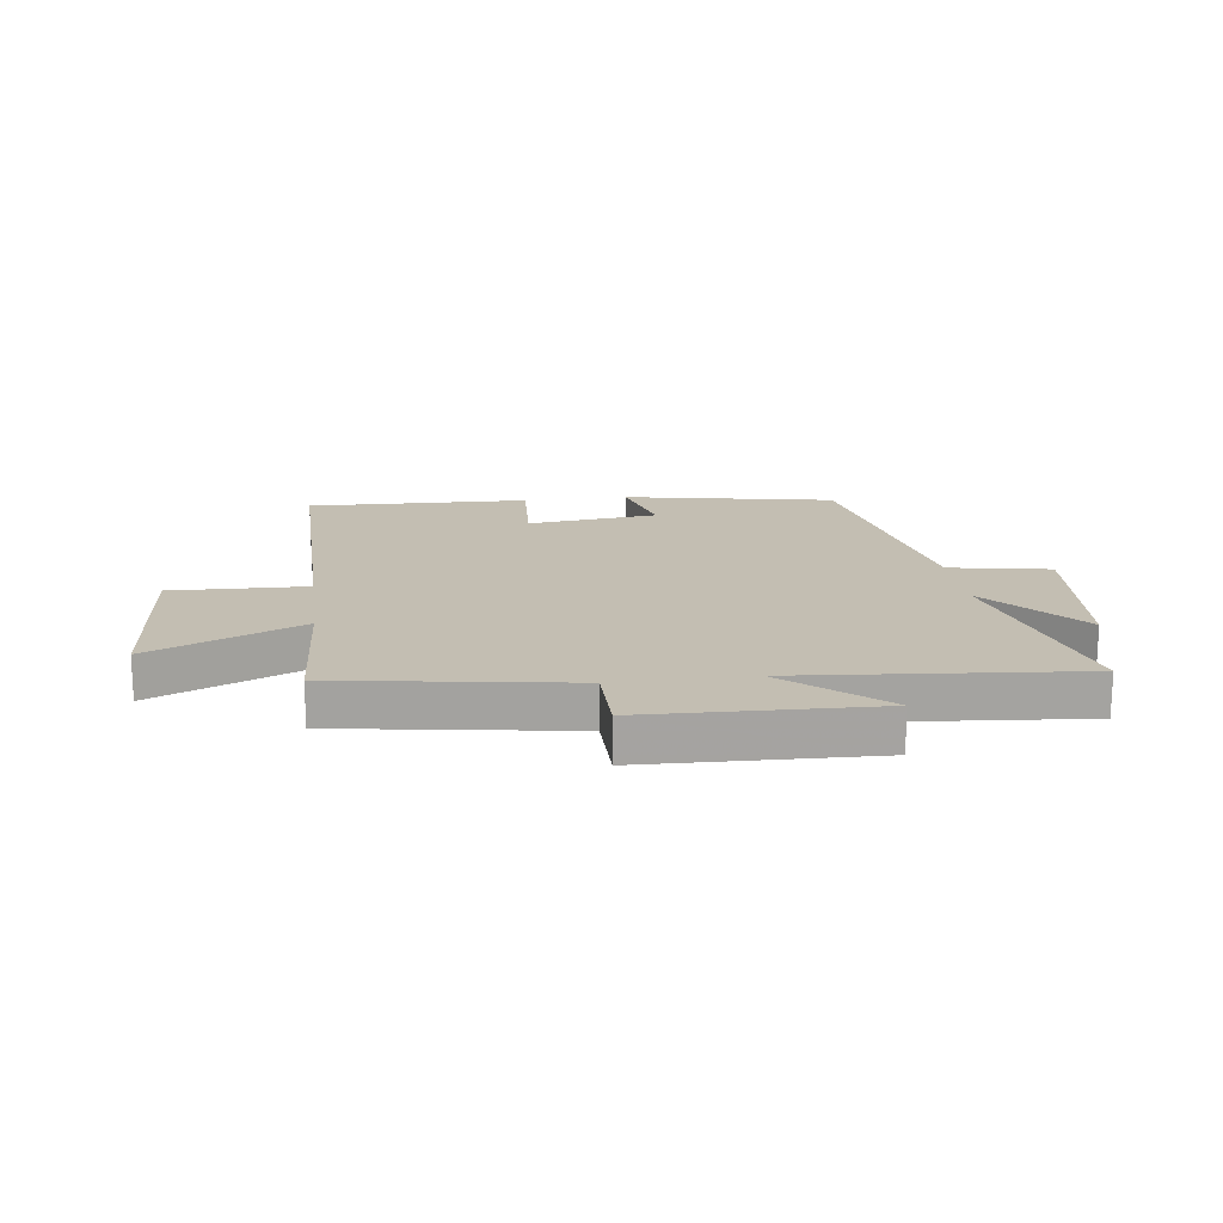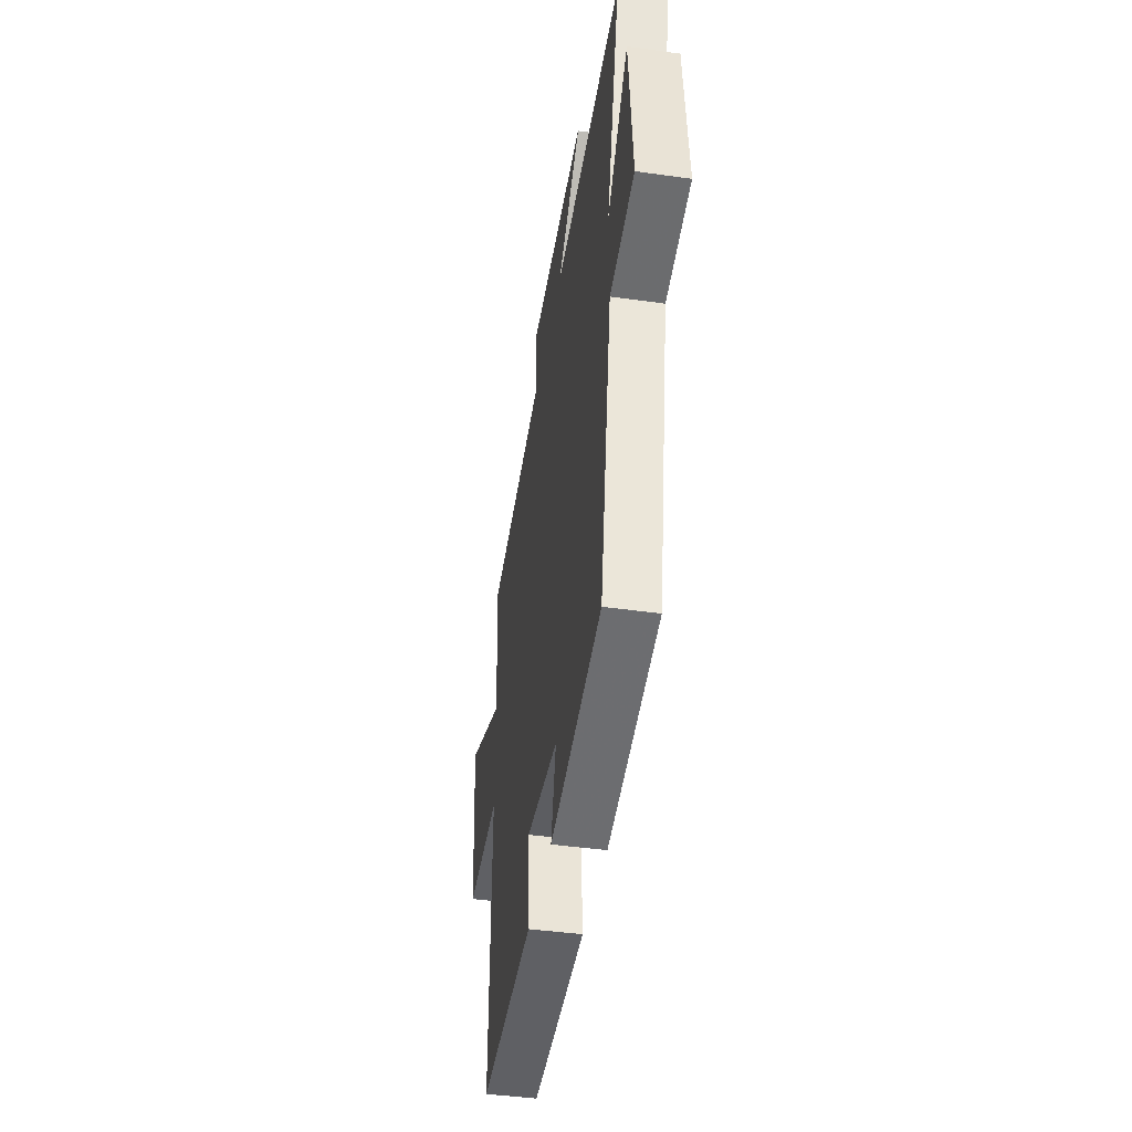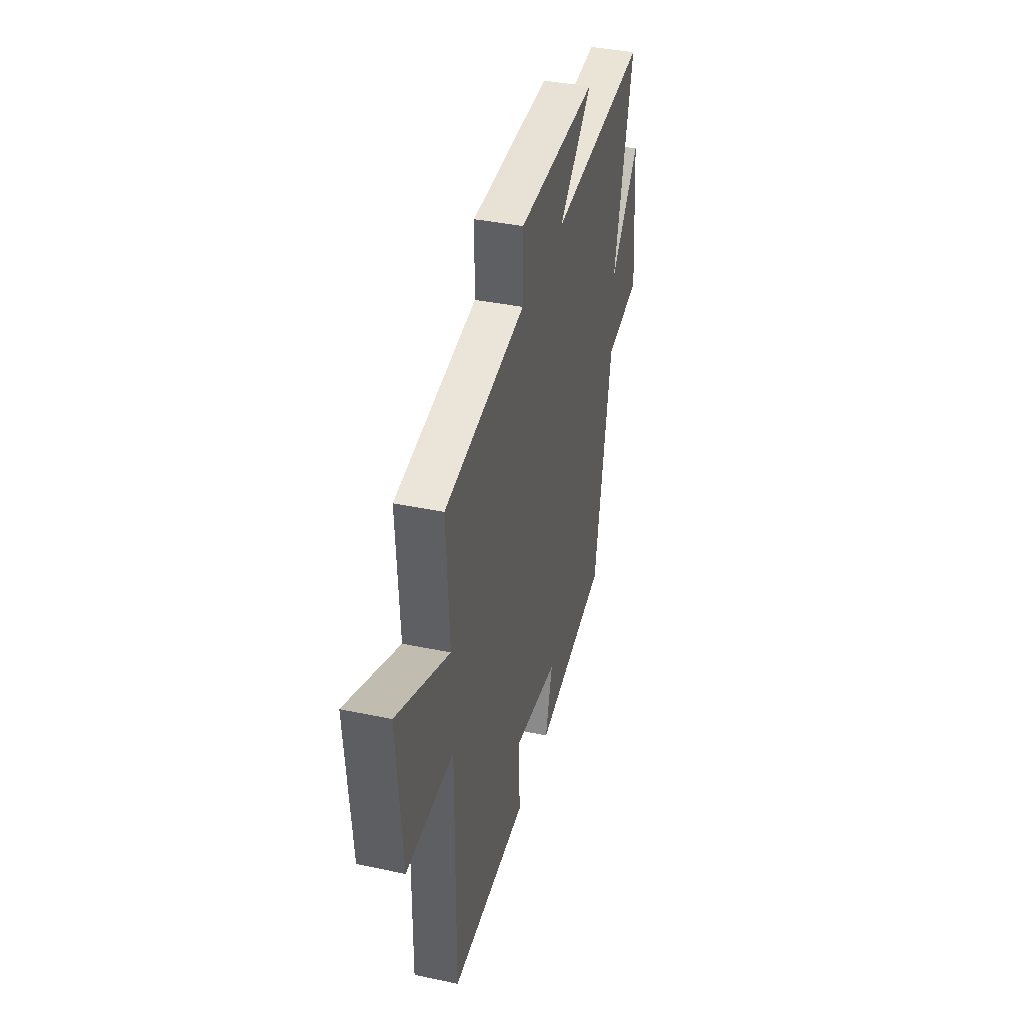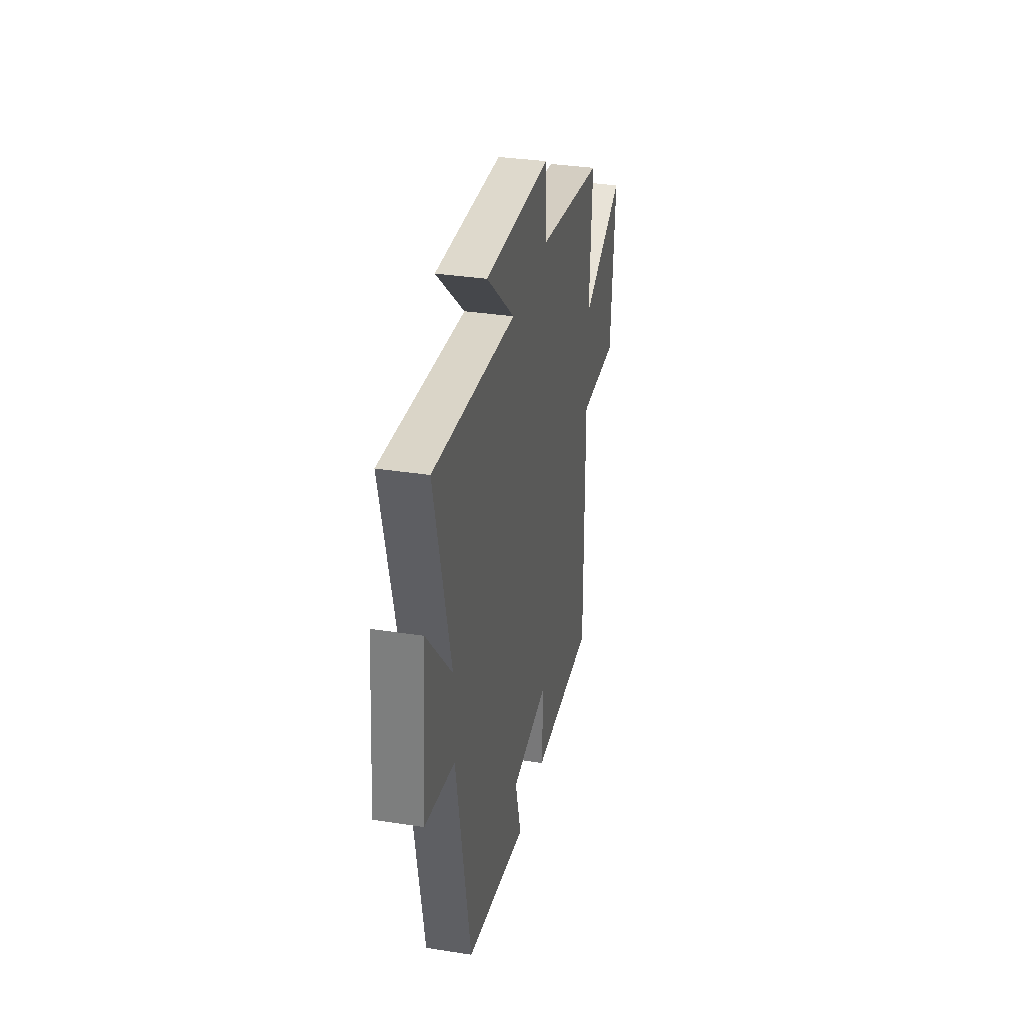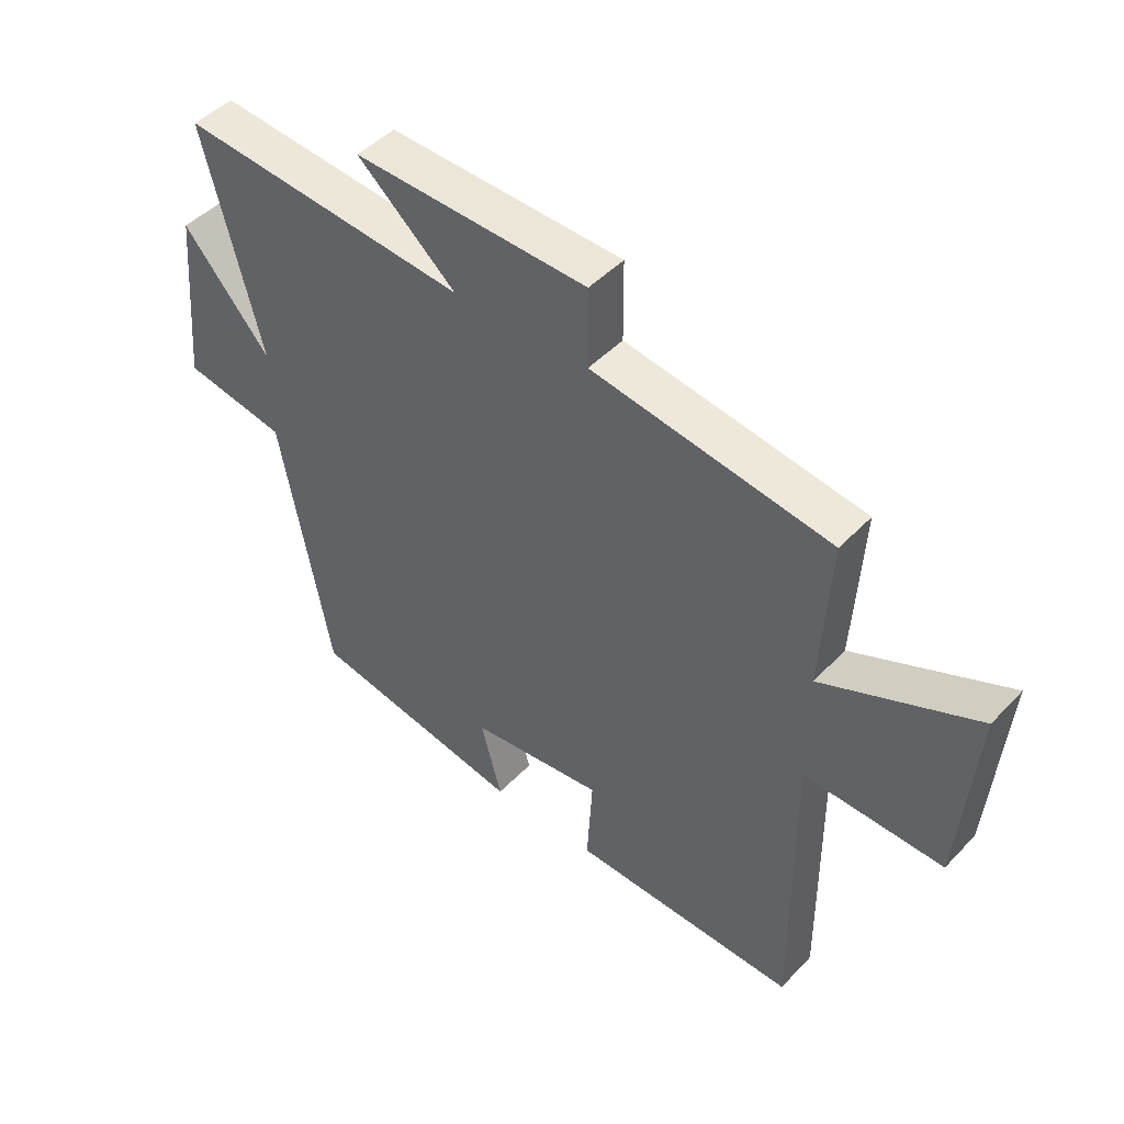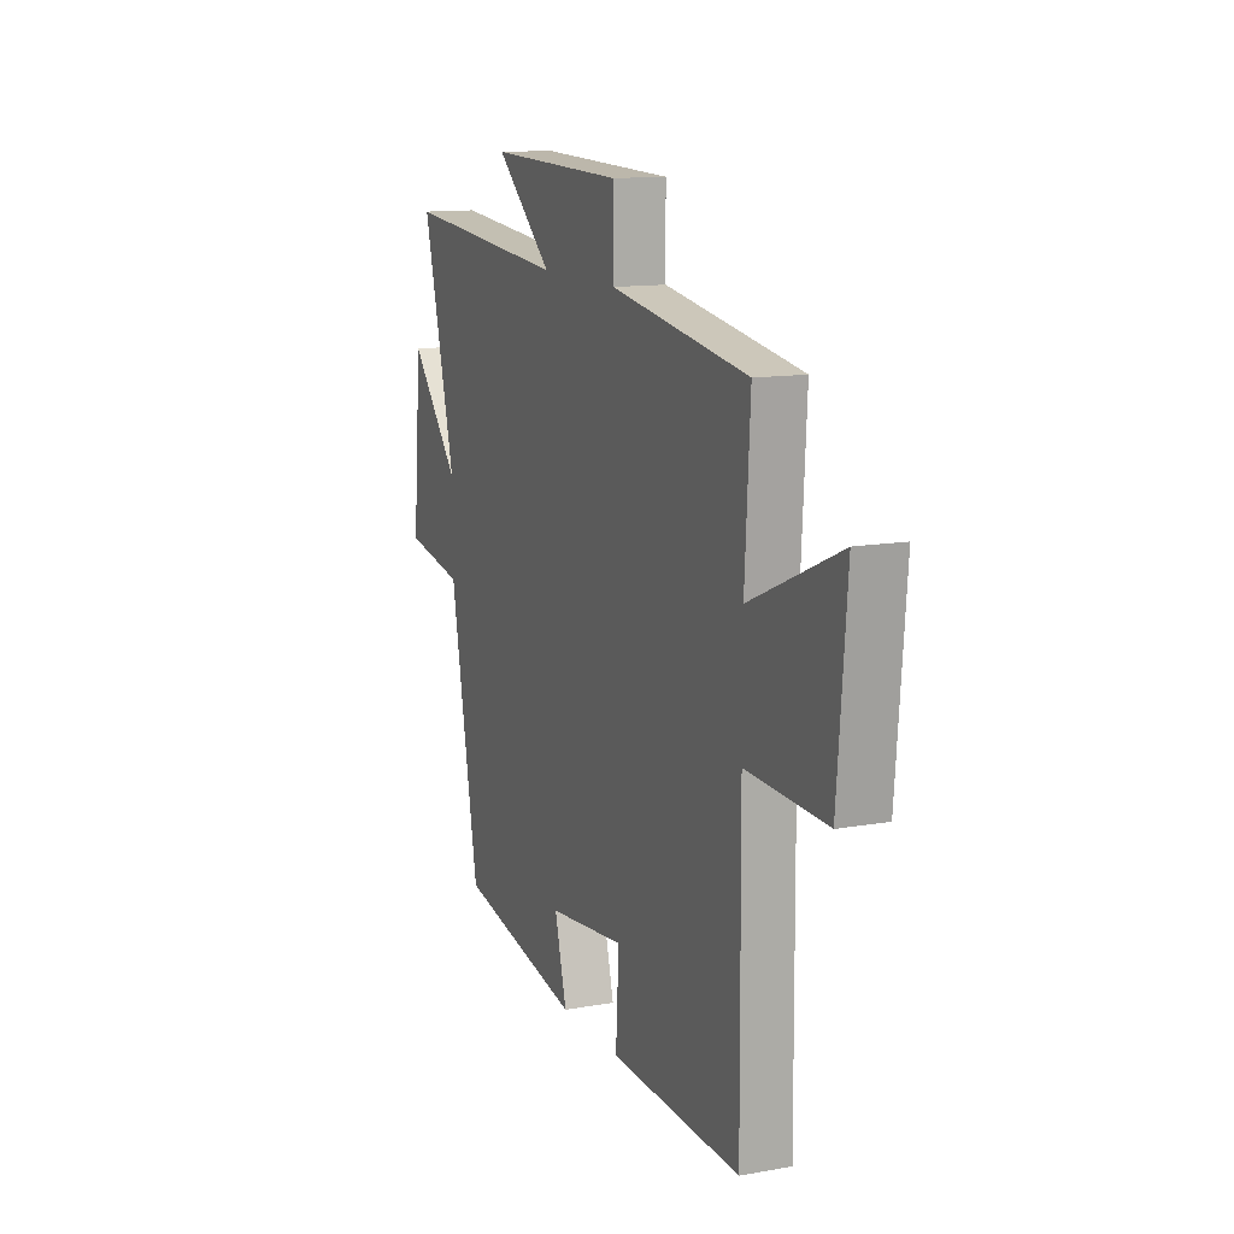
<metadata>
{"format":"obj","ext":"obj","renderer":"f3d","projection":"perspective","resolution":1024,"background":"white","views":[{"elev":17.3,"azim":-7.4,"up":"+Y"},{"elev":-43.4,"azim":80.6,"up":"+Z"},{"elev":38.6,"azim":-75.1,"up":"+Z"},{"elev":33.7,"azim":102.0,"up":"+Z"},{"elev":46.2,"azim":-139.6,"up":"+Z"},{"elev":12.7,"azim":-112.5,"up":"+Z"}]}
</metadata>
<code>
v 0.417 0.07 -0.432
v 0.056 0.07 -0.5
v 0.091 0.07 -0.369
v -0.133 0.07 -0.343
v -0.124 0.07 -0.5
v -0.504 0.07 -0.511
v -0.5 0.07 -0.012
v -0.732 0.07 -0.019
v -0.758 0.07 0.293
v -0.5 0.07 0.18
v -0.515 0.07 0.438
v -0.116 0.07 0.5
v -0.115 0.07 0.632
v 0.277 0.07 0.644
v 0.112 0.07 0.5
v 0.596 0.07 0.542
v 0.5 0.07 0.167
v 0.646 0.07 0.336
v 0.672 0.07 0.044
v 0.5 0.07 0.013
v 0.417 0 -0.432
v 0.056 0 -0.5
v 0.091 0 -0.369
v -0.133 0 -0.343
v -0.124 0 -0.5
v -0.504 0 -0.511
v -0.5 0 -0.012
v -0.732 0 -0.019
v -0.758 0 0.293
v -0.5 0 0.18
v -0.515 0 0.438
v -0.116 0 0.5
v -0.115 0 0.632
v 0.277 0 0.644
v 0.112 0 0.5
v 0.596 0 0.542
v 0.5 0 0.167
v 0.646 0 0.336
v 0.672 0 0.044
v 0.5 0 0.013
f 17 18 19 20
f 17 20 1 2
f 15 16 17
f 12 13 14 15
f 10 11 12 15
f 10 15 17
f 7 8 9 10
f 7 10 17
f 4 5 6 7
f 3 4 7 17
f 2 3 17
f 40 39 38 37
f 22 21 40 37
f 37 36 35
f 35 34 33 32
f 35 32 31 30
f 37 35 30
f 30 29 28 27
f 37 30 27
f 27 26 25 24
f 37 27 24 23
f 37 23 22
f 1 21 22 2
f 2 22 23 3
f 3 23 24 4
f 4 24 25 5
f 5 25 26 6
f 6 26 27 7
f 7 27 28 8
f 8 28 29 9
f 9 29 30 10
f 10 30 31 11
f 11 31 32 12
f 12 32 33 13
f 13 33 34 14
f 14 34 35 15
f 15 35 36 16
f 16 36 37 17
f 17 37 38 18
f 18 38 39 19
f 19 39 40 20
f 20 40 21 1

</code>
